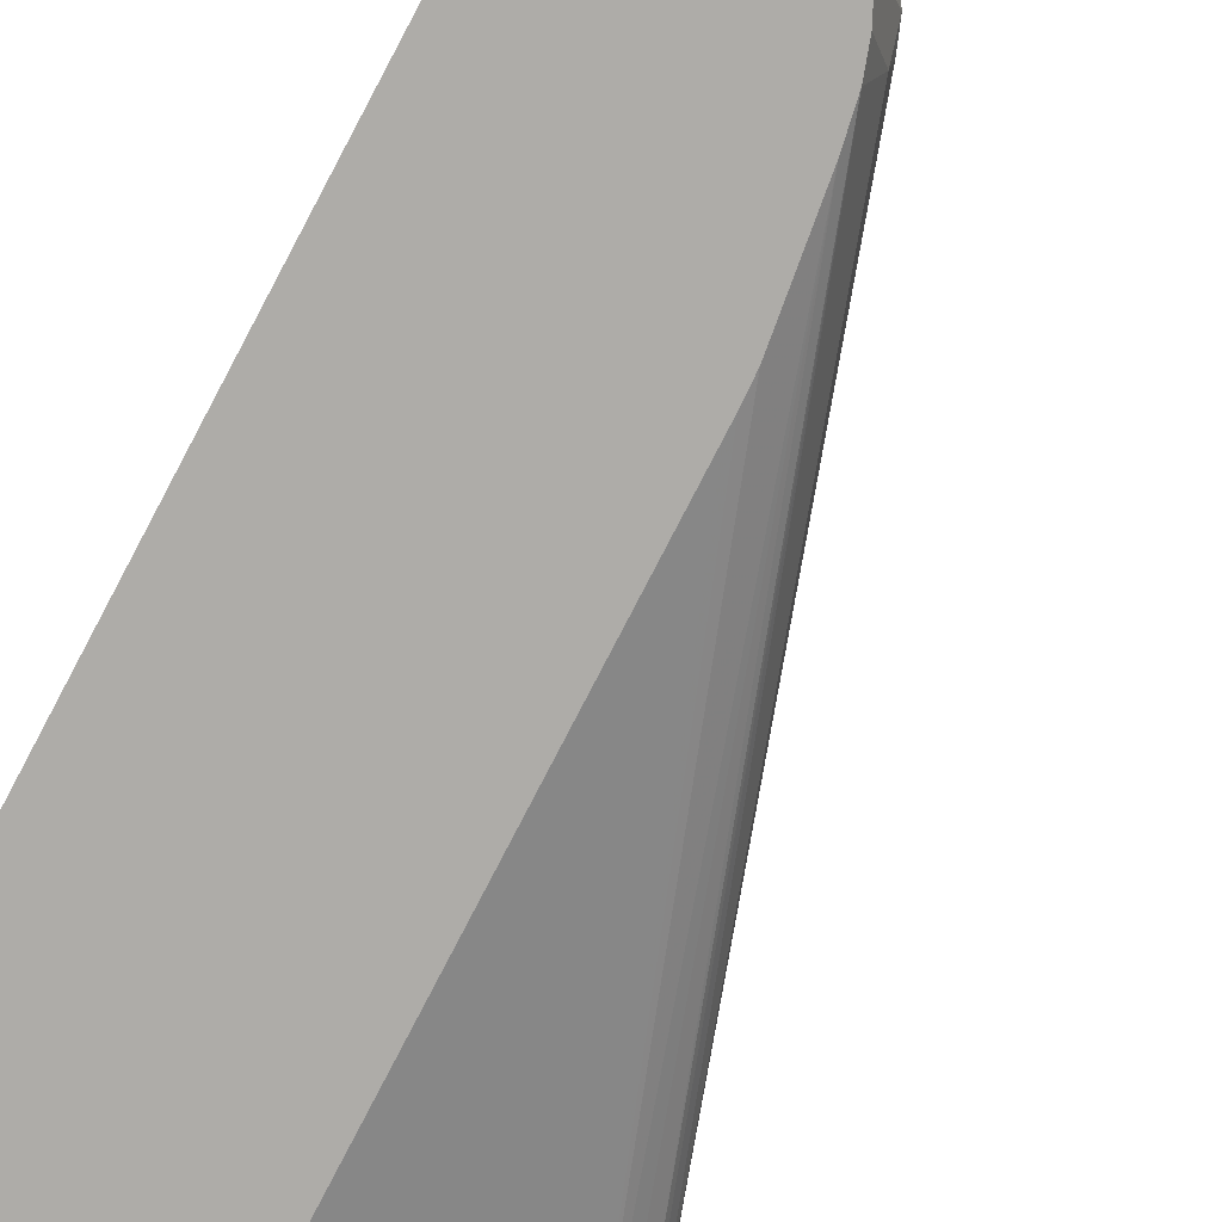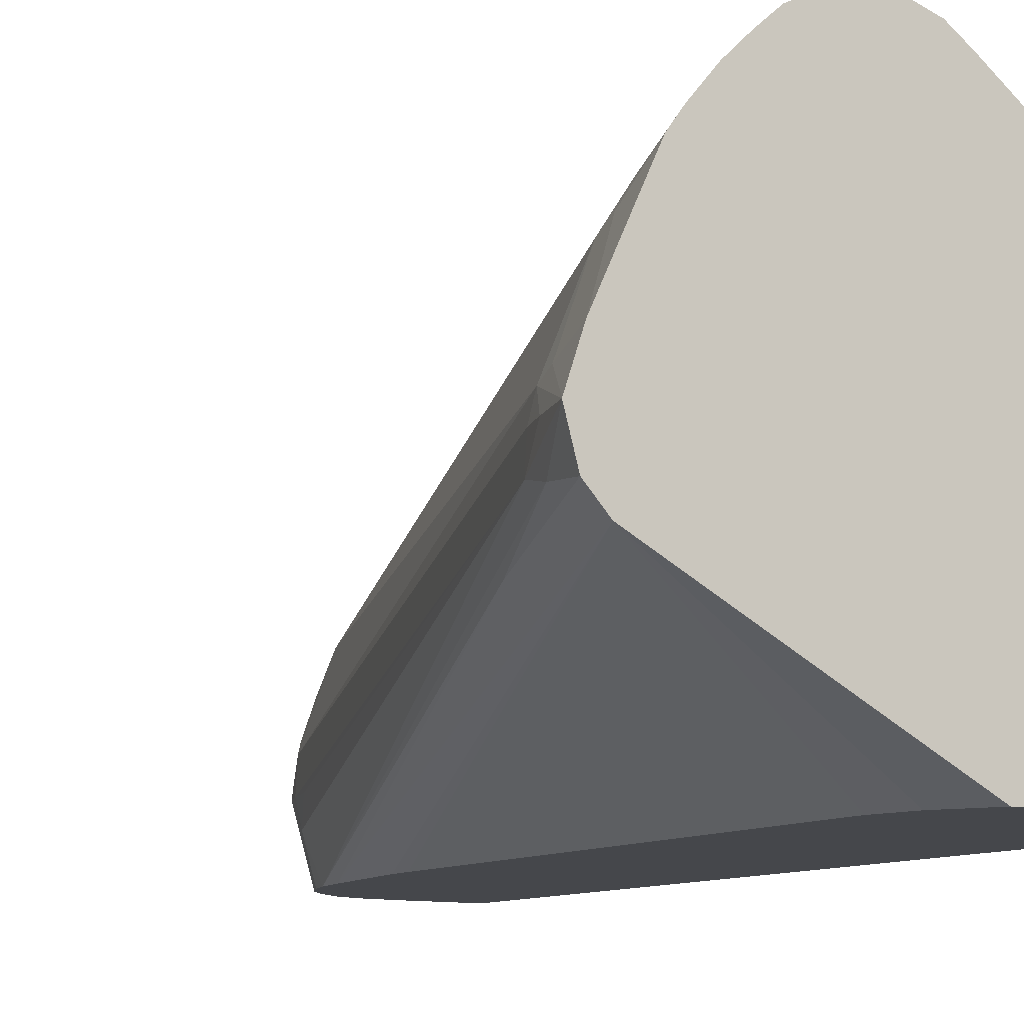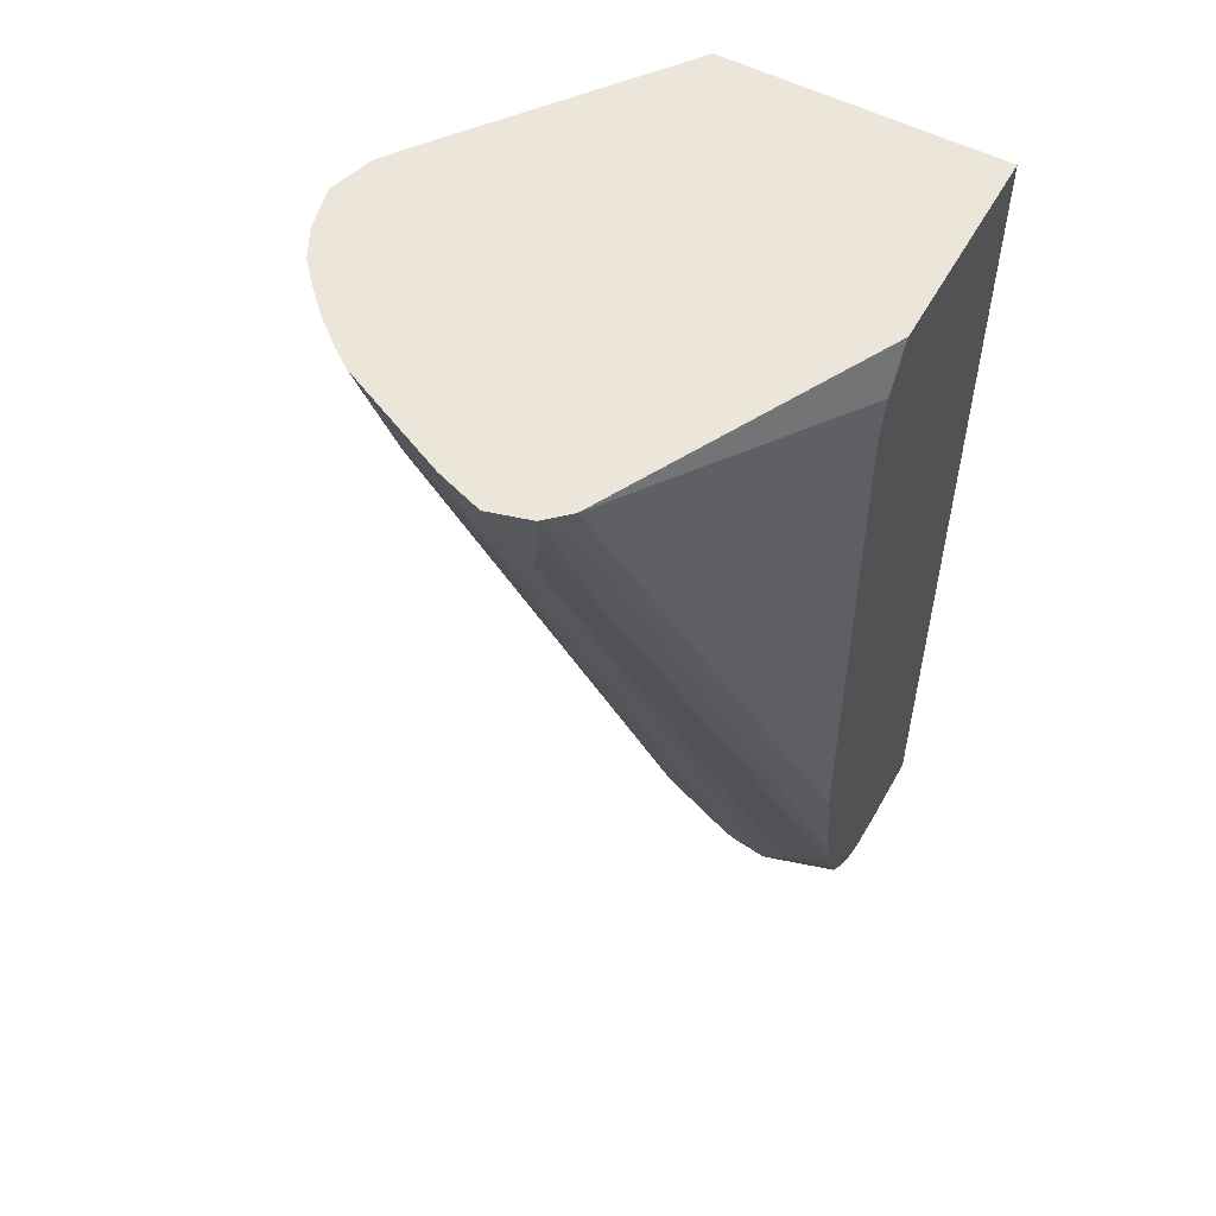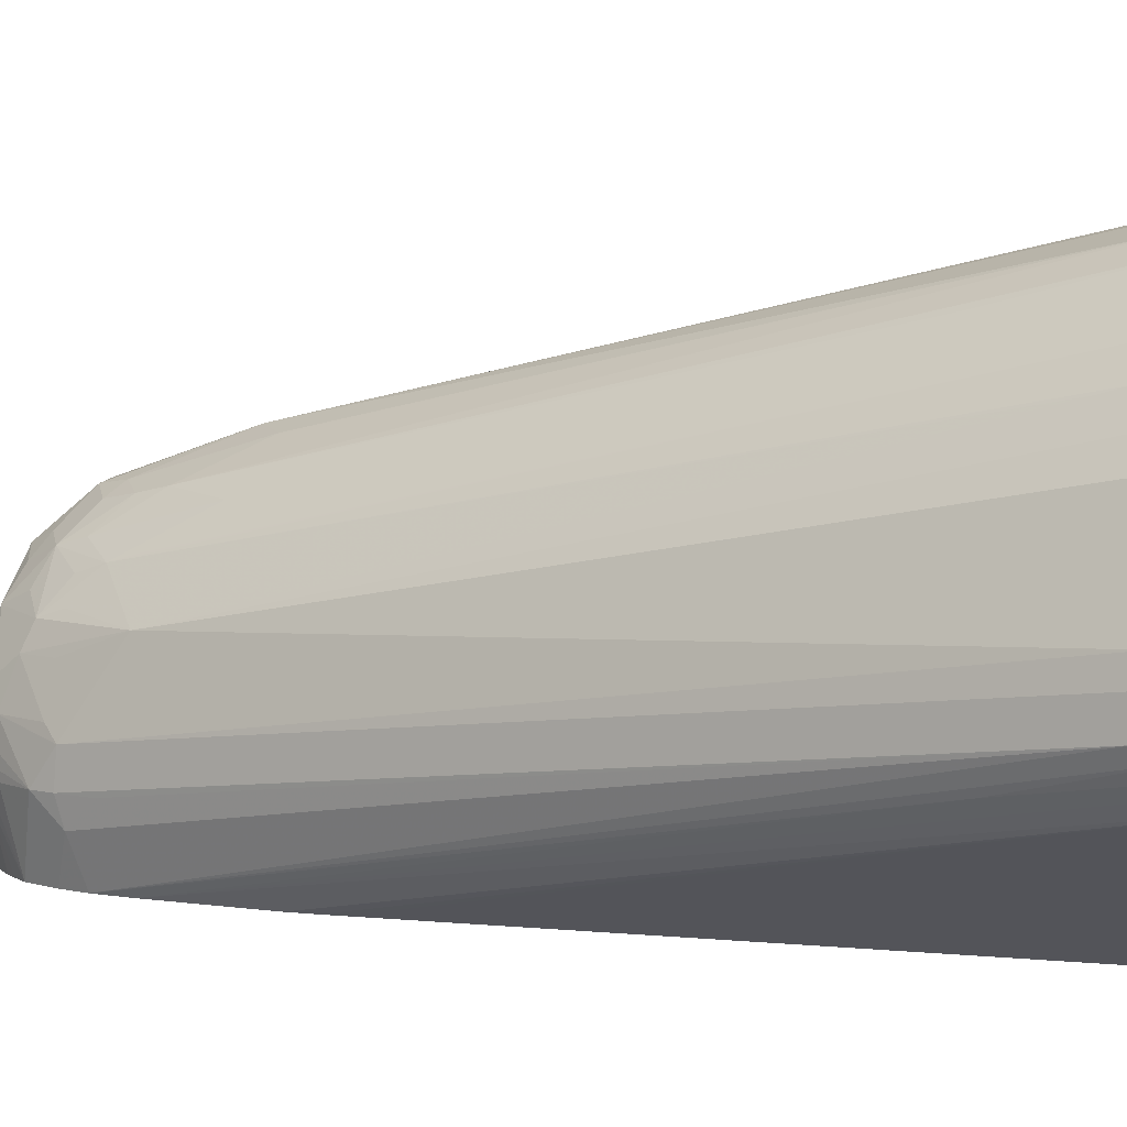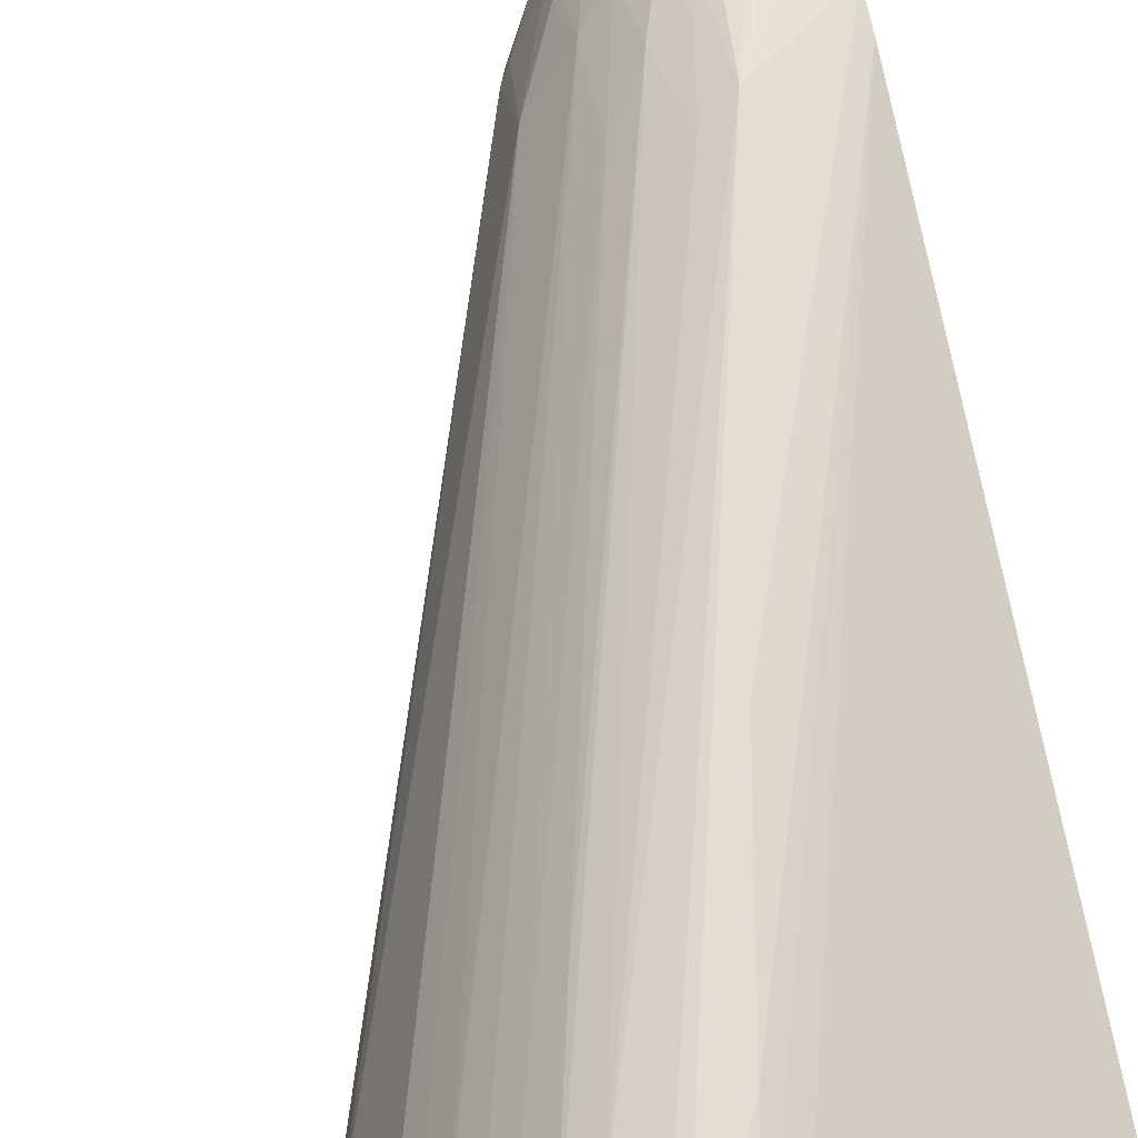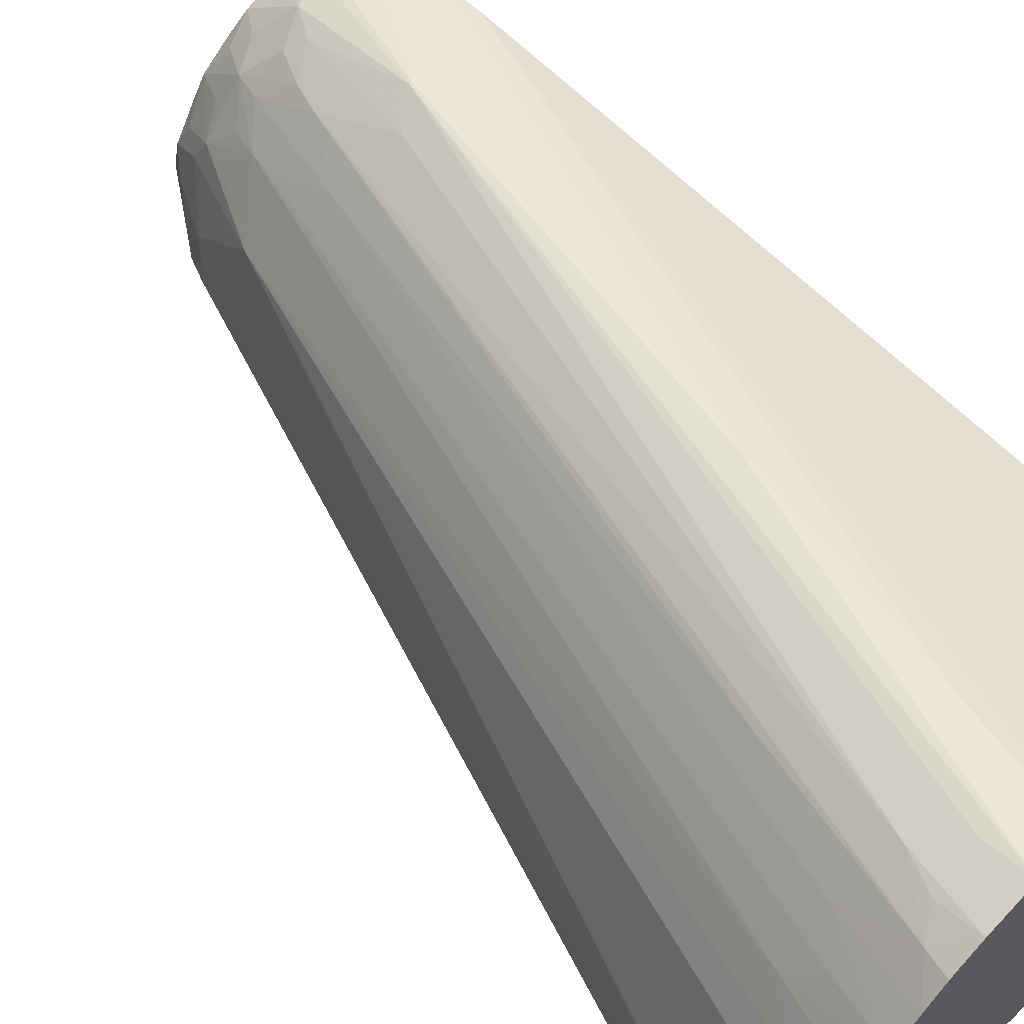
<metadata>
{"format":"obj","ext":"obj","renderer":"f3d","projection":"perspective","resolution":1024,"background":"white","views":[{"elev":-76.9,"azim":-28.2,"up":"+Z"},{"elev":-10.4,"azim":148.0,"up":"+Z"},{"elev":54.5,"azim":118.7,"up":"+Y"},{"elev":5.7,"azim":106.3,"up":"+Z"},{"elev":78.8,"azim":168.1,"up":"+Z"},{"elev":64.8,"azim":134.6,"up":"+Z"}]}
</metadata>
<code>
v -0.00075 -0.03404 -0.0007348
v -0.0007346 -0.03404 -0.0007348
v 0.0003374 -0.03404 -0.0003365
v 0.0003374 -0.03405 0.001012
v -0.00075 -0.03404 -7.571e-05
v -0.00075 -0.01989 -0.0007348
v 0.0003374 -0.03404 -0.0007348
v 0.001012 -0.03402 0.0003375
v 0.001012 -0.03403 0.001012
v -0.0003369 -0.03404 0.001012
v 0.0003374 -0.03404 0.001685
v -0.0003369 -0.03403 0.001685
v -0.00075 -0.03403 0.001012
v -0.00075 -0.01989 0.003519
v 0.002501 -0.01989 -0.0007348
v 0.0006138 -0.03402 -0.0007348
v 0.001012 -0.03399 -0.0003365
v 0.001727 -0.03383 0.0003297
v 0.001744 -0.03384 0.001052
v 0.001012 -0.03398 0.001685
v -0.00075 -0.03402 0.001685
v 0.0003374 -0.03391 0.002359
v -0.0003369 -0.03395 0.002359
v -0.00075 -0.03395 0.002359
v 0.002672 -0.01989 0.00609
v -0.00075 -0.03137 0.003567
v 0.006648 -0.01989 0.001396
v 0.002913 -0.02058 -0.0007348
v 0.001012 -0.03397 -0.0007348
v 0.001233 -0.0339 -0.0007348
v 0.001501 -0.0338 -0.0007348
v 0.00206 -0.03373 0.0005492
v 0.00206 -0.03373 0.0008541
v 0.002009 -0.03368 0.001304
v 0.001565 -0.03381 0.001685
v 0.001426 -0.03375 0.002105
v 0.0009606 -0.0338 0.002341
v 0.0007019 -0.03371 0.002714
v 0.0003374 -0.03375 0.002764
v -0.0003369 -0.03378 0.002804
v -0.00075 -0.03379 0.002819
v 0.003028 -0.01989 0.006337
v -0.00075 -0.03197 0.003494
v 0.001991 -0.02499 0.005405
v 0.002689 -0.02163 0.00607
v 0.00305 -0.0219 -0.0007348
v 0.003057 -0.02151 -0.0007348
v 0.003058 -0.02123 -0.0007348
v 0.006965 -0.01989 0.001733
v 0.006605 -0.02056 0.001465
v 0.002647 -0.03171 -0.0007348
v 0.002891 -0.03 -0.0007348
v 0.002911 -0.02961 -0.0007348
v 0.002916 -0.02935 -0.0007348
v 0.001978 -0.03366 0.0001003
v 0.001838 -0.03352 -0.0007348
v 0.002154 -0.03318 -0.0007348
v 0.002269 -0.03341 0.0003297
v 0.00264 -0.03289 0.0003375
v 0.002241 -0.03342 0.001052
v 0.002132 -0.03321 0.001685
v 0.001902 -0.03354 0.001685
v 0.002042 -0.03306 0.00205
v 0.001643 -0.0333 0.002303
v 0.001412 -0.0331 0.002756
v 0.001151 -0.03355 0.002554
v 0.0009606 -0.03334 0.002868
v 0.0005436 -0.03298 0.003354
v 0.0003265 -0.0333 0.003145
v 9.408e-05 -0.03304 0.003379
v -0.00075 -0.03332 0.00318
v 0.003033 -0.01989 0.006339
v -0.00075 -0.03302 0.003251
v 0.0006555 -0.03101 0.004048
v 0.002097 -0.02499 0.005405
v 0.003706 -0.01989 0.006544
v 0.003696 -0.01989 0.006542
v 0.00714 -0.01989 0.002359
v 0.006866 -0.02056 0.001802
v 0.006122 -0.02243 0.001294
v 0.002538 -0.03227 -0.0007348
v 0.001971 -0.03338 -0.0007348
v 0.002399 -0.03268 -0.0007348
v 0.002731 -0.03245 -6.146e-05
v 0.002771 -0.03255 0.0003375
v 0.002761 -0.03252 0.000842
v 0.00261 -0.03272 0.001044
v 0.002382 -0.03268 0.001685
v 0.002709 -0.0317 0.002043
v 0.002134 -0.03268 0.002179
v 0.001987 -0.03228 0.002652
v 0.001875 -0.03268 0.002516
v 0.001538 -0.03268 0.002874
v 0.001261 -0.03225 0.003322
v 0.001026 -0.03273 0.003233
v 0.0008115 -0.03253 0.003428
v 0.0006911 -0.03101 0.004048
v -5.265e-05 -0.03304 0.003379
v 0.003706 -0.02056 0.00637
v 0.00437 -0.01989 0.00638
v 0.007137 -0.01989 0.002366
v 0.006803 -0.02056 0.002821
v 0.006742 -0.0209 0.002701
v 0.00693 -0.02056 0.002359
v 0.006785 -0.02102 0.001909
v 0.002946 -0.03201 0.0003375
v 0.006776 -0.021 0.002359
v 0.006098 -0.02096 0.004105
v 0.005963 -0.02056 0.004568
v 0.005394 -0.02157 0.00472
v 0.002094 -0.03183 0.002777
v 0.001991 -0.03094 0.003339
v 0.005478 -0.02123 0.004818
v 0.005305 -0.02072 0.005298
v 0.001883 -0.03134 0.003238
v 0.001418 -0.0318 0.003421
v 0.001171 -0.03066 0.003979
v 0.004142 -0.02102 0.006117
v 0.00438 -0.01989 0.006378
v 0.0069 -0.01989 0.003058
v 0.006167 -0.02056 0.004231
v 0.006095 -0.01989 0.004774
v 0.005911 -0.01989 0.005029
v 0.00588 -0.01992 0.005057
v 0.004739 -0.02161 0.005414
v 0.004054 -0.02293 0.005401
v 0.00562 -0.01989 0.005382
v 0.005513 -0.01989 0.00551
v 0.005414 -0.02027 0.005417
v 0.004838 -0.02123 0.00551
v 0.004737 -0.02026 0.00608
v 0.004372 -0.02051 0.006183
v 0.004831 -0.01989 0.006148
v 0.005884 -0.01989 0.005066
v 0.005507 -0.01989 0.005516
v 0.005168 -0.01989 0.005847
v 0.005159 -0.01989 0.005856
f 65 91 93
f 65 94 95
f 65 95 68
f 65 67 66
f 68 70 69
f 68 95 96
f 65 92 91
f 68 96 97
f 68 97 70
f 70 98 71
f 70 97 74
f 70 74 98
f 65 93 94
f 65 68 67
f 78 102 103
f 71 74 73
f 84 105 106
f 84 106 85
f 81 105 84
f 63 89 90
f 81 84 83
f 79 81 80
f 71 98 74
f 79 105 81
f 78 104 105
f 78 103 104
f 78 101 102
f 76 97 99
f 76 99 100
f 75 97 76
f 78 105 79
f 63 65 64
f 51 80 81
f 63 91 92
f 41 70 71
f 42 45 72
f 85 106 105
f 43 73 74
f 43 74 44
f 44 75 76
f 44 76 45
f 44 74 97
f 44 97 75
f 45 76 77
f 45 77 72
f 49 78 79
f 49 79 80
f 49 80 50
f 63 92 65
f 50 80 51
f 55 82 57
f 57 83 84
f 57 84 59
f 57 59 58
f 59 84 85
f 59 85 86
f 59 86 60
f 60 86 87
f 60 87 61
f 61 63 62
f 61 87 88
f 61 88 89
f 61 89 63
f 63 90 91
f 55 56 82
f 85 105 107
f 111 114 125
f 86 89 87
f 109 113 110
f 111 125 112
f 112 116 115
f 112 125 126
f 112 126 116
f 113 124 127
f 113 127 128
f 113 128 129
f 113 129 114
f 114 129 130
f 114 130 125
f 116 126 131
f 116 131 118
f 116 118 117
f 109 124 113
f 118 131 132
f 119 132 131
f 119 131 133
f 120 122 121
f 123 134 124
f 124 134 127
f 125 130 126
f 126 130 131
f 128 135 129
f 129 135 130
f 130 135 136
f 130 136 131
f 131 136 137
f 40 70 41
f 131 137 133
f 118 132 119
f 109 123 124
f 109 122 123
f 108 122 109
f 86 107 103
f 86 103 89
f 87 89 88
f 89 91 90
f 89 103 108
f 89 108 109
f 89 109 110
f 89 110 91
f 91 111 112
f 91 112 93
f 91 110 113
f 91 113 114
f 91 114 111
f 93 112 115
f 93 115 116
f 93 116 94
f 94 96 95
f 108 121 122
f 104 107 105
f 103 107 104
f 102 120 121
f 102 108 103
f 102 121 108
f 85 107 86
f 101 120 102
f 99 118 100
f 97 118 99
f 97 117 118
f 96 117 97
f 96 116 117
f 94 116 96
f 100 118 119
f 40 69 70
f 33 59 60
f 38 69 39
f 3 7 8
f 3 8 9
f 3 9 4
f 4 10 5
f 4 9 11
f 4 11 12
f 4 12 10
f 5 10 13
f 6 14 25
f 6 25 42
f 6 42 72
f 6 72 77
f 6 77 76
f 6 76 100
f 2 7 3
f 6 100 119
f 6 133 137
f 6 137 136
f 6 136 135
f 6 135 128
f 6 128 127
f 6 127 134
f 6 134 123
f 6 123 122
f 6 122 120
f 6 120 101
f 6 101 78
f 6 78 49
f 6 49 27
f 6 27 15
f 6 119 133
f 7 16 8
f 1 7 2
f 1 29 16
f 1 2 3
f 1 3 4
f 39 69 40
f 1 5 13
f 1 13 21
f 1 21 24
f 1 24 41
f 1 41 71
f 1 71 73
f 1 73 43
f 1 43 26
f 1 26 14
f 1 14 6
f 1 6 15
f 1 16 7
f 1 15 28
f 1 48 47
f 1 47 46
f 1 46 54
f 1 54 53
f 1 53 52
f 1 52 51
f 1 51 81
f 1 81 83
f 1 83 57
f 1 57 82
f 1 82 56
f 1 56 31
f 1 31 30
f 1 30 29
f 1 28 48
f 8 16 17
f 1 4 5
f 8 18 9
f 26 45 42
f 27 46 47
f 27 47 48
f 27 48 28
f 27 49 50
f 27 50 51
f 27 51 52
f 27 52 53
f 27 53 54
f 27 54 46
f 31 55 32
f 31 56 55
f 32 55 57
f 32 57 58
f 26 44 45
f 32 58 59
f 33 60 34
f 34 36 35
f 34 60 61
f 34 61 62
f 34 62 36
f 36 62 63
f 36 63 64
f 36 64 65
f 36 65 66
f 36 66 38
f 36 38 37
f 38 66 67
f 38 67 68
f 8 17 18
f 32 59 33
f 26 43 44
f 38 68 69
f 23 41 24
f 25 26 42
f 9 19 20
f 9 20 11
f 10 12 21
f 10 21 13
f 11 20 22
f 11 22 23
f 11 23 24
f 11 24 12
f 12 24 21
f 14 26 25
f 15 27 28
f 16 29 17
f 17 29 18
f 18 29 30
f 9 18 19
f 18 31 32
f 18 30 31
f 23 40 41
f 22 40 23
f 22 39 40
f 22 38 39
f 20 37 22
f 22 37 38
f 20 35 36
f 19 35 20
f 19 34 35
f 19 33 34
f 19 32 33
f 18 32 19
f 20 36 37

</code>
